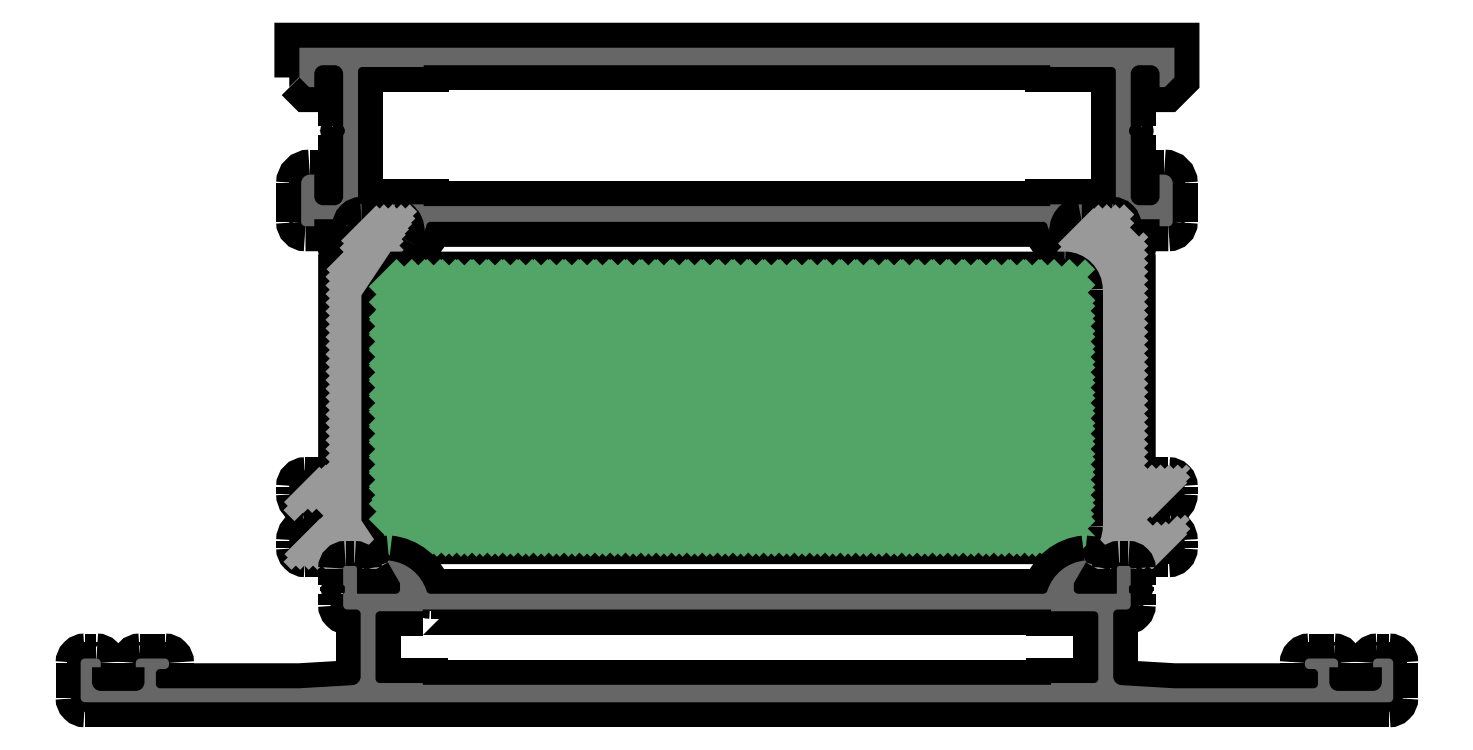
<metadata>
{"format":"dxf","ext":"dxf","renderer":"ezdxf+matplotlib","layout":"modelspace","background":"white","min_lineweight":24,"dpi":150}
</metadata>
<code>
0
SECTION
2
ENTITIES
0
POINT
8
FANGPUNKTE
10
25
20
72.8
30
0
0
POINT
8
FANGPUNKTE
10
25
20
74.8
30
0
0
POINT
8
FANGPUNKTE
10
125
20
74.8
30
0
0
POINT
8
FANGPUNKTE
10
125
20
5
30
0
0
POINT
8
FANGPUNKTE
10
150
20
5
30
0
0
POINT
8
FANGPUNKTE
10
150
20
0
30
0
0
POINT
8
FANGPUNKTE
10
0
20
0
30
0
0
POINT
8
FANGPUNKTE
10
0
20
5
30
0
0
POINT
8
FANGPUNKTE
10
25
20
5
30
0
0
INSERT
8
0S-Alu contour
2
382320__AD6424A0_C290_4942_BDF6_63Cinf_
10
0
20
0
30
0
0
ENDSEC
0
EOF

</code>
